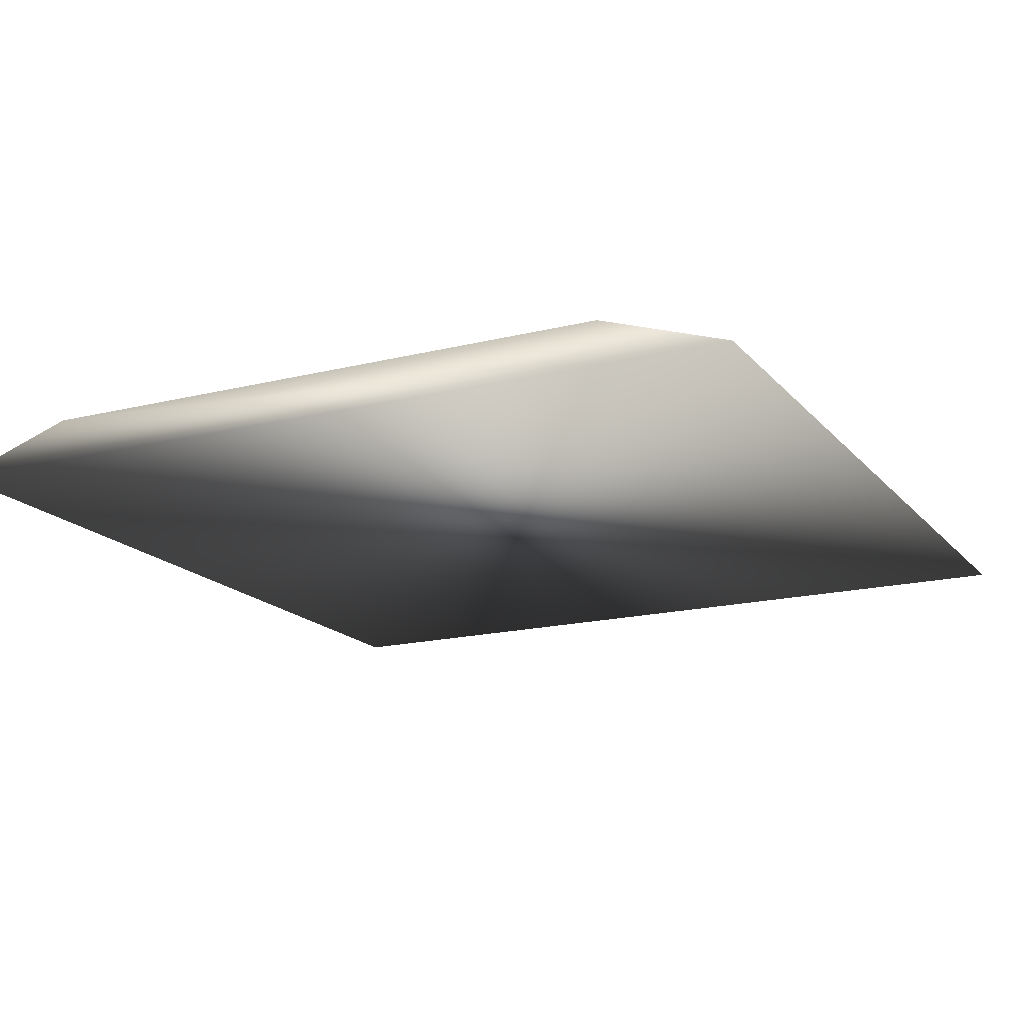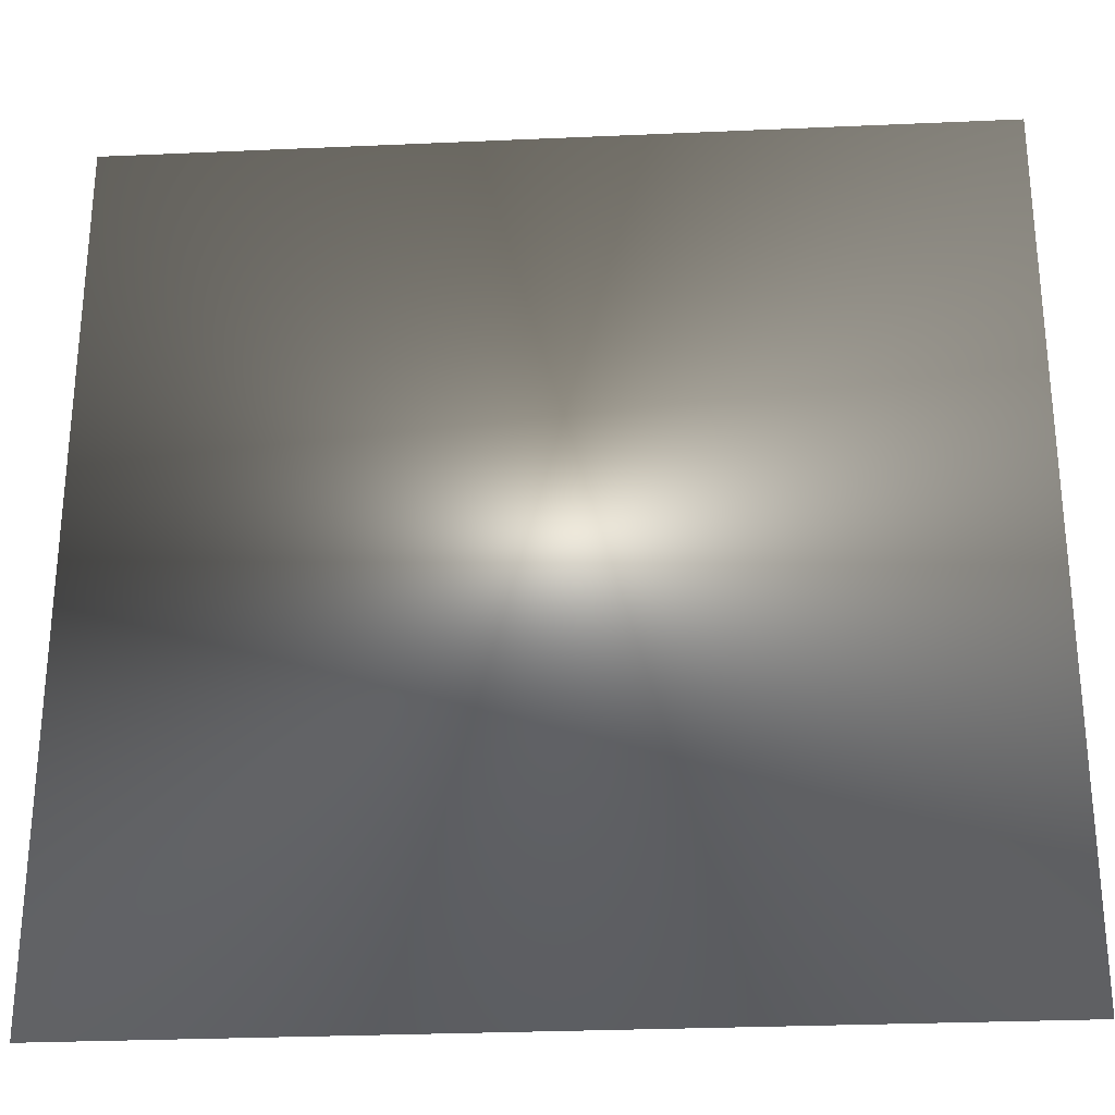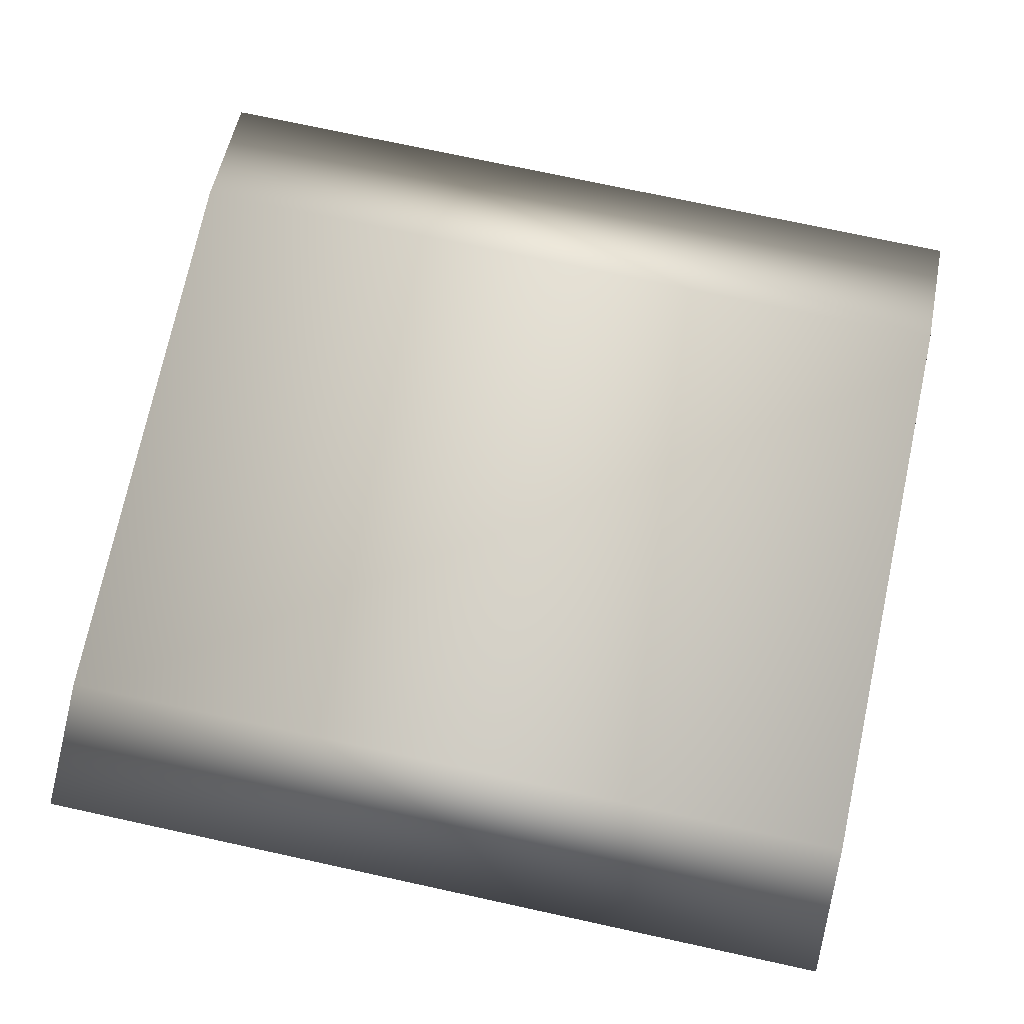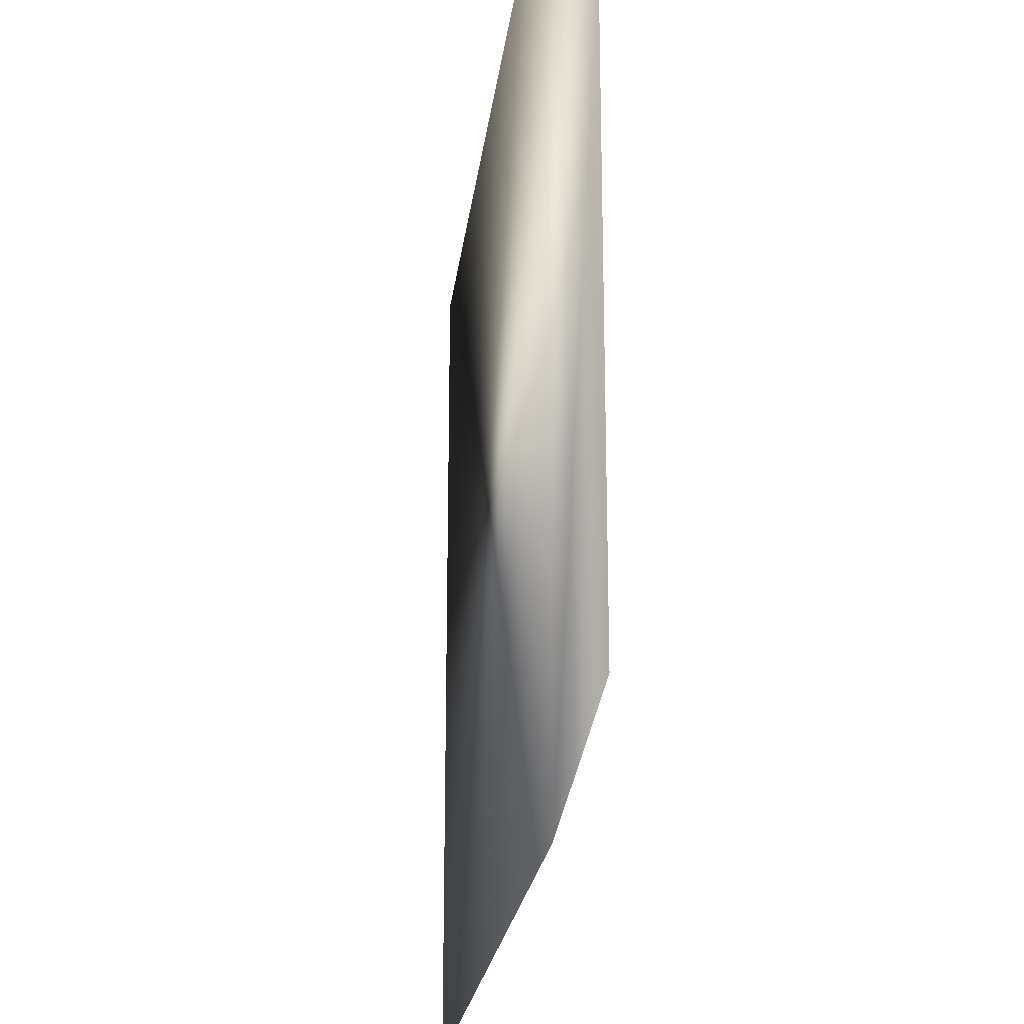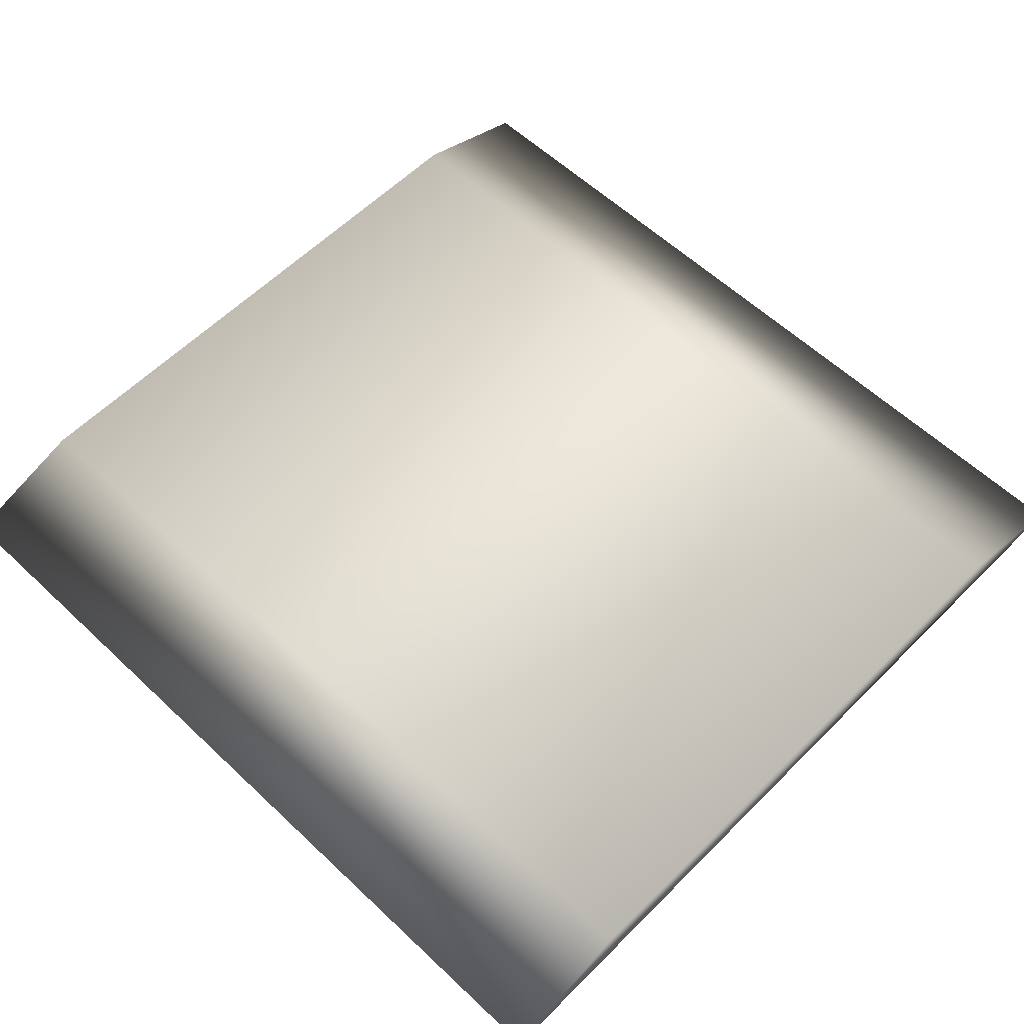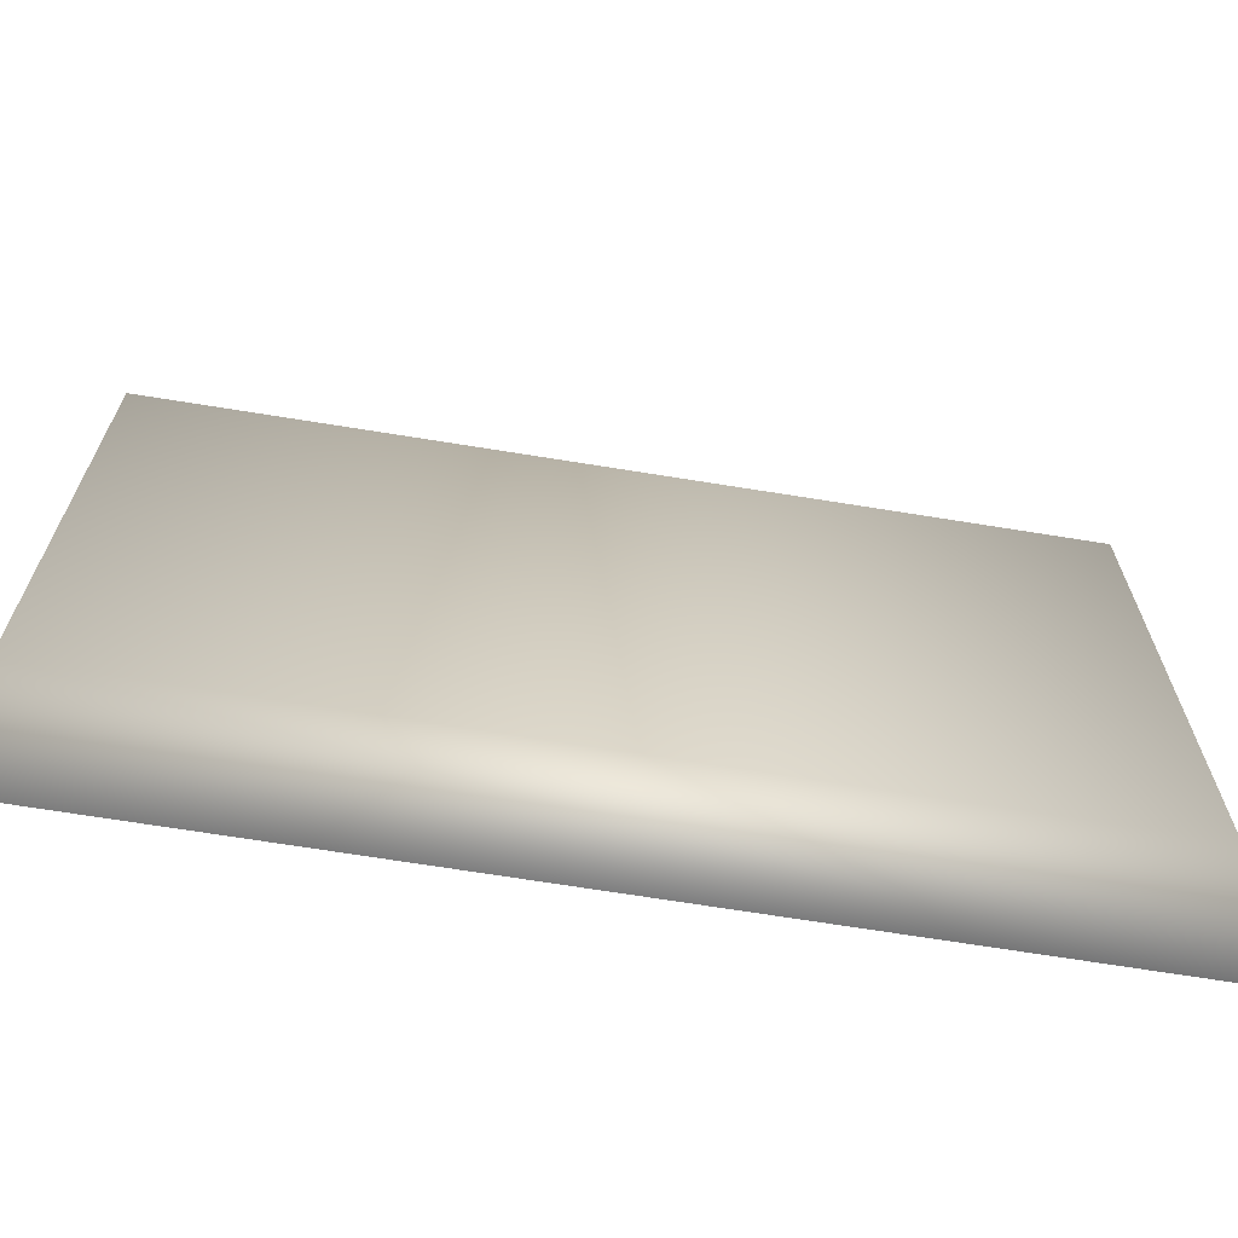
<metadata>
{"format":"obj","ext":"obj","renderer":"f3d","projection":"perspective","resolution":1024,"background":"white","views":[{"elev":-17.1,"azim":116.6,"up":"+Y"},{"elev":-28.4,"azim":3.8,"up":"+Z"},{"elev":74.4,"azim":12.2,"up":"+Y"},{"elev":-22.2,"azim":83.3,"up":"+Z"},{"elev":58.5,"azim":44.2,"up":"+Y"},{"elev":-68.7,"azim":170.8,"up":"+Z"}]}
</metadata>
<code>
o path_short.022
v -2.246 -0.0295 -2.201
v -2.476 -0.0295 -2.201
v -2.246 -0.0295 -2.431
v -2.476 -0.0295 -2.431
v -2.476 -0.01801 -2.235
v -2.246 -0.01801 -2.235
v -2.476 -0.01801 -2.396
v -2.246 -0.01801 -2.396
f 3 2 1
f 2 3 4
f 7 6 5
f 6 7 8
f 4 5 2
f 5 4 7
f 6 3 1
f 3 6 8
f 4 8 7
f 8 4 3
f 5 1 2
f 1 5 6

</code>
